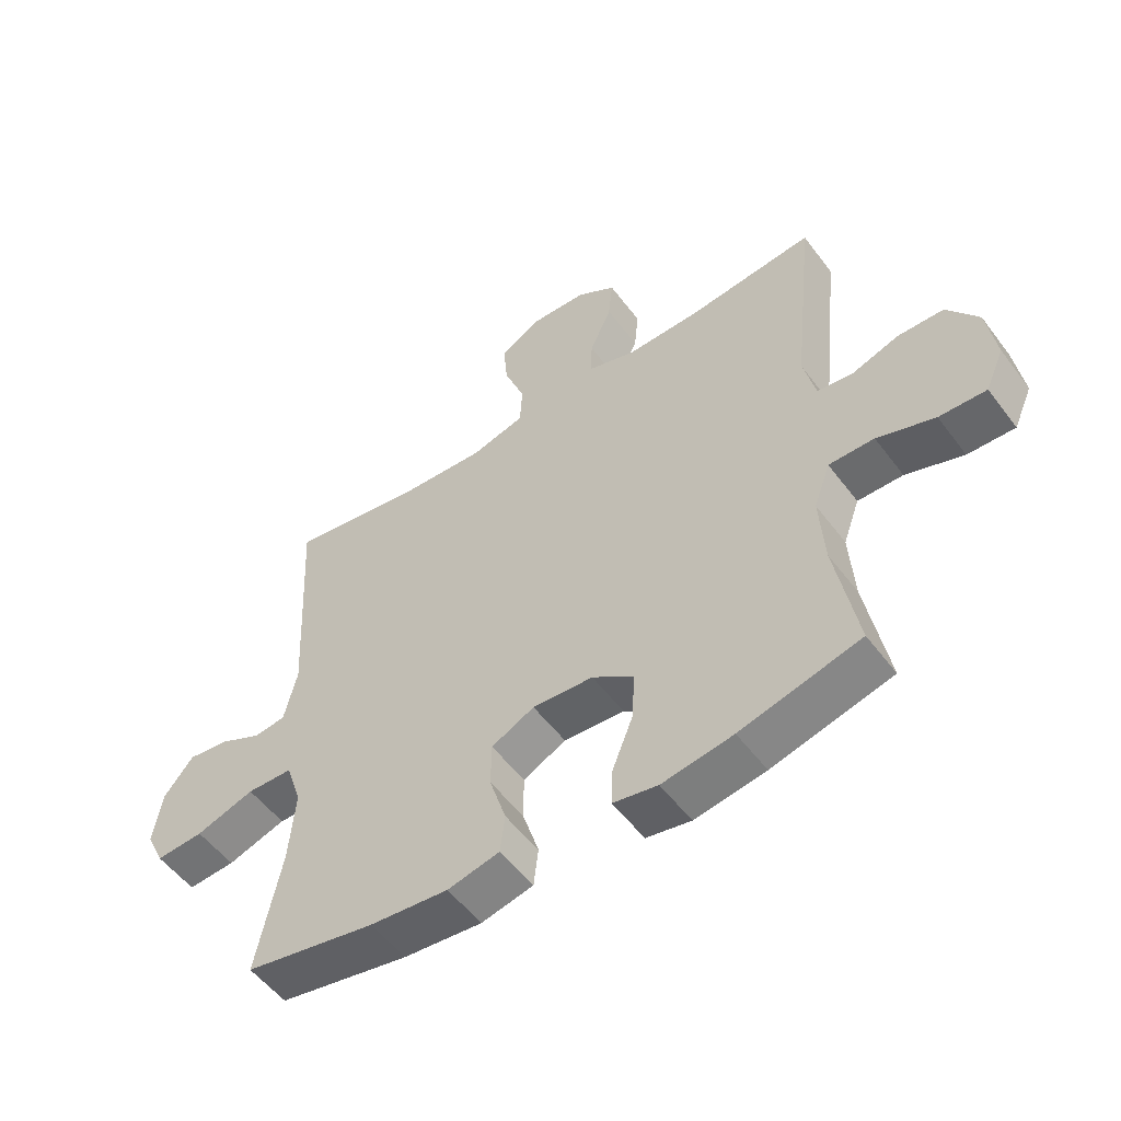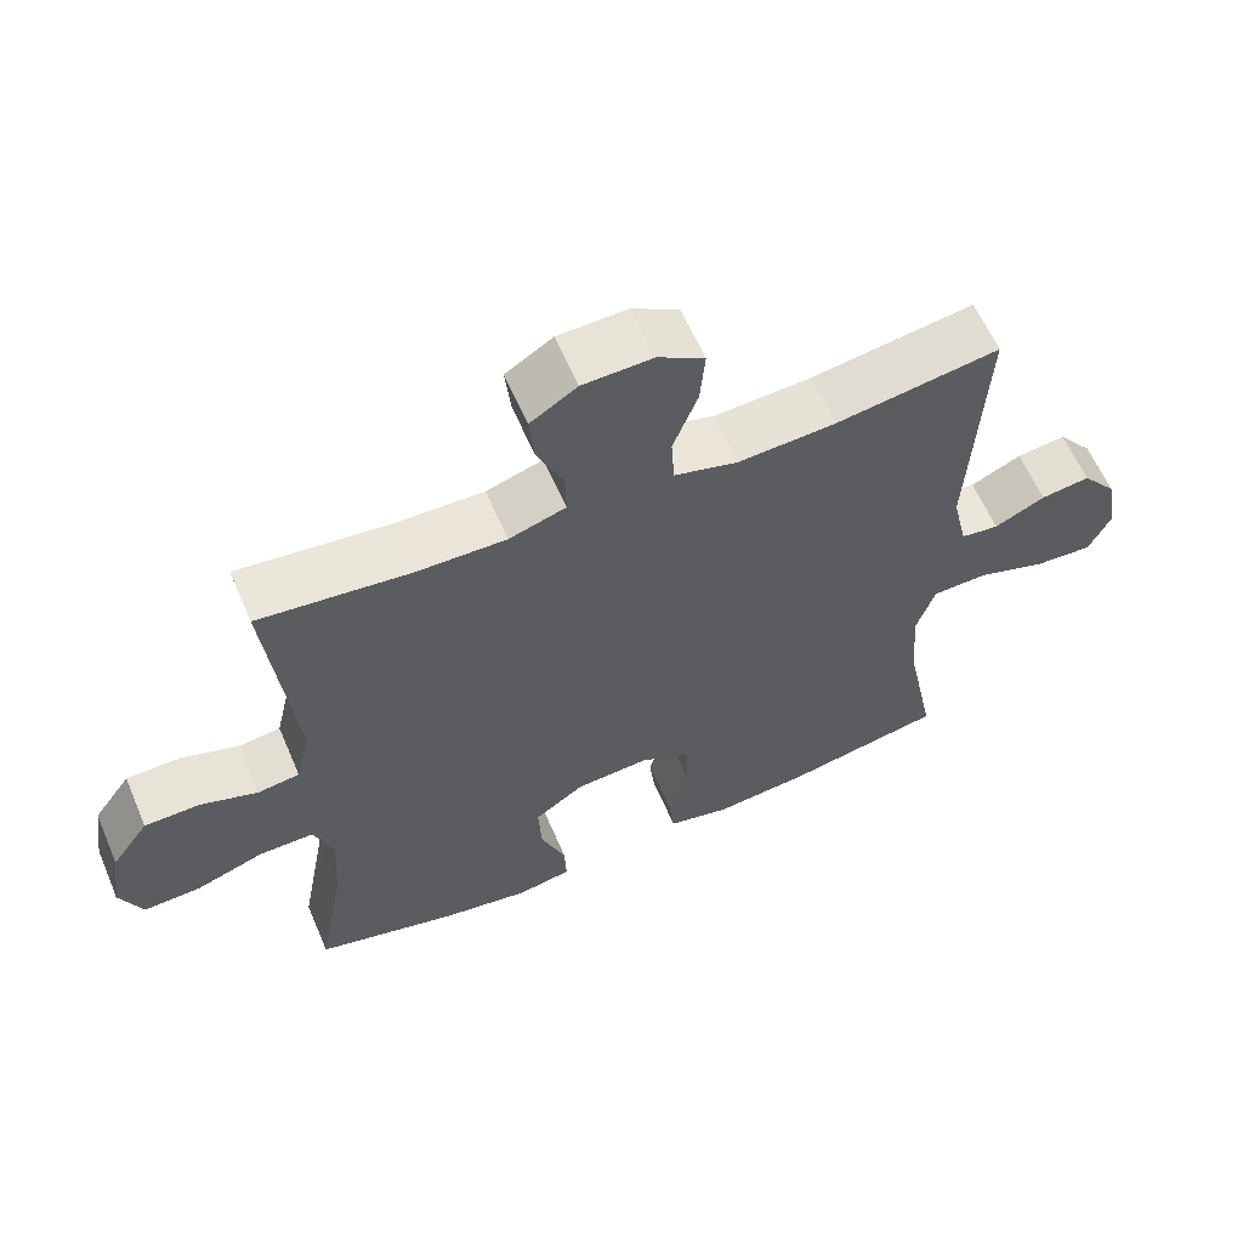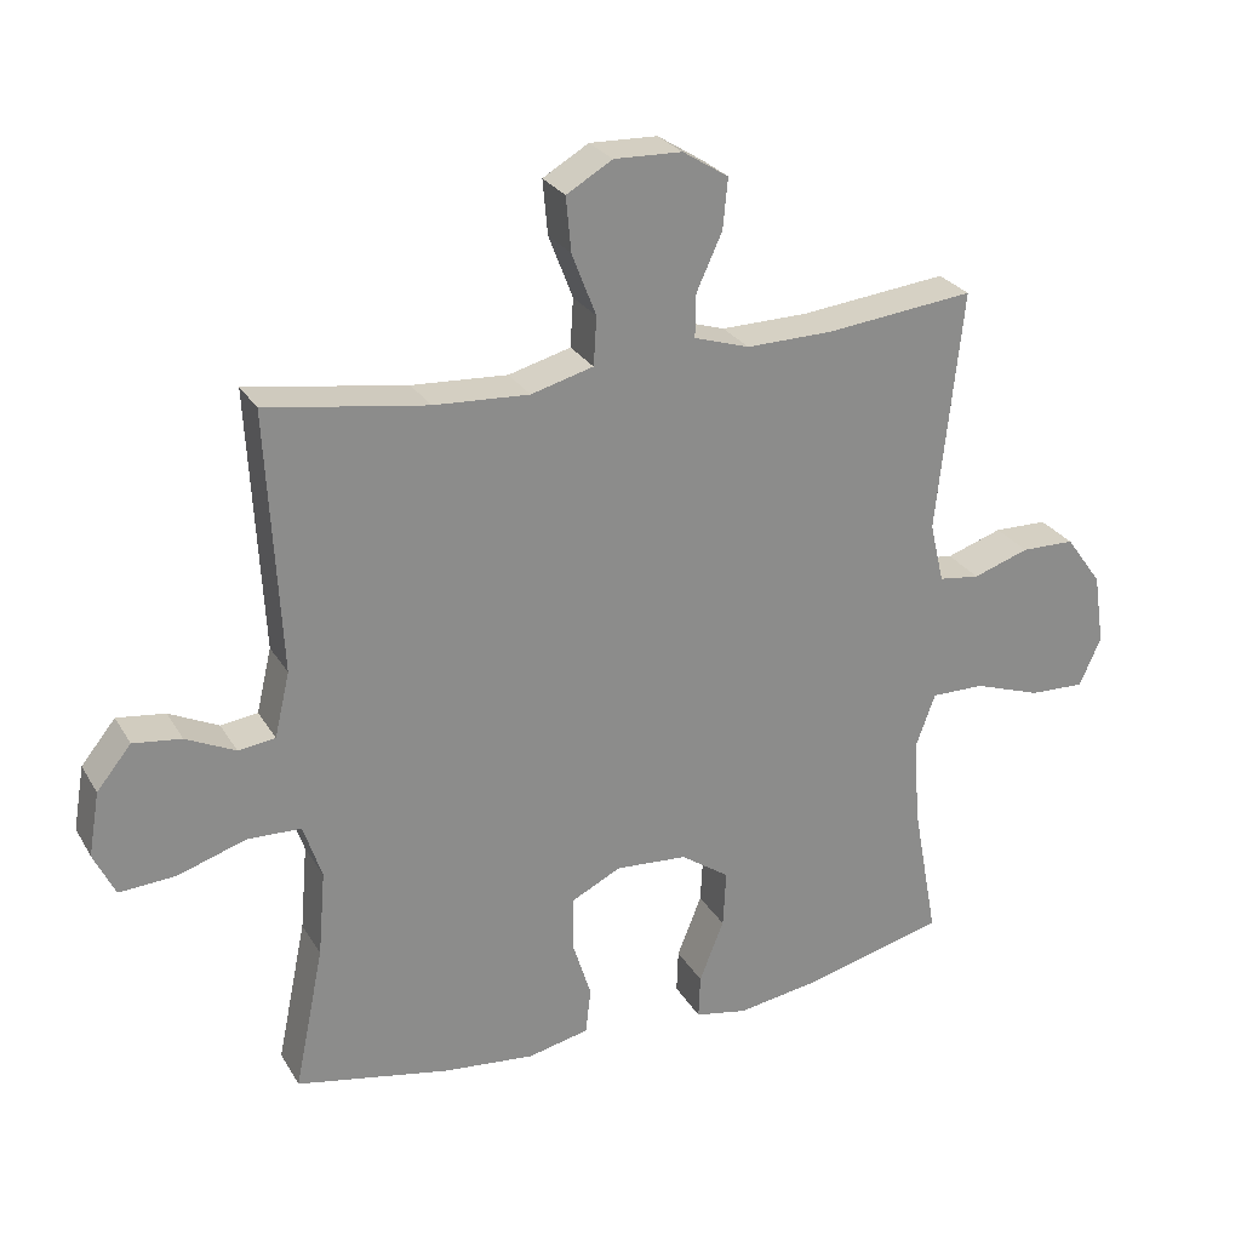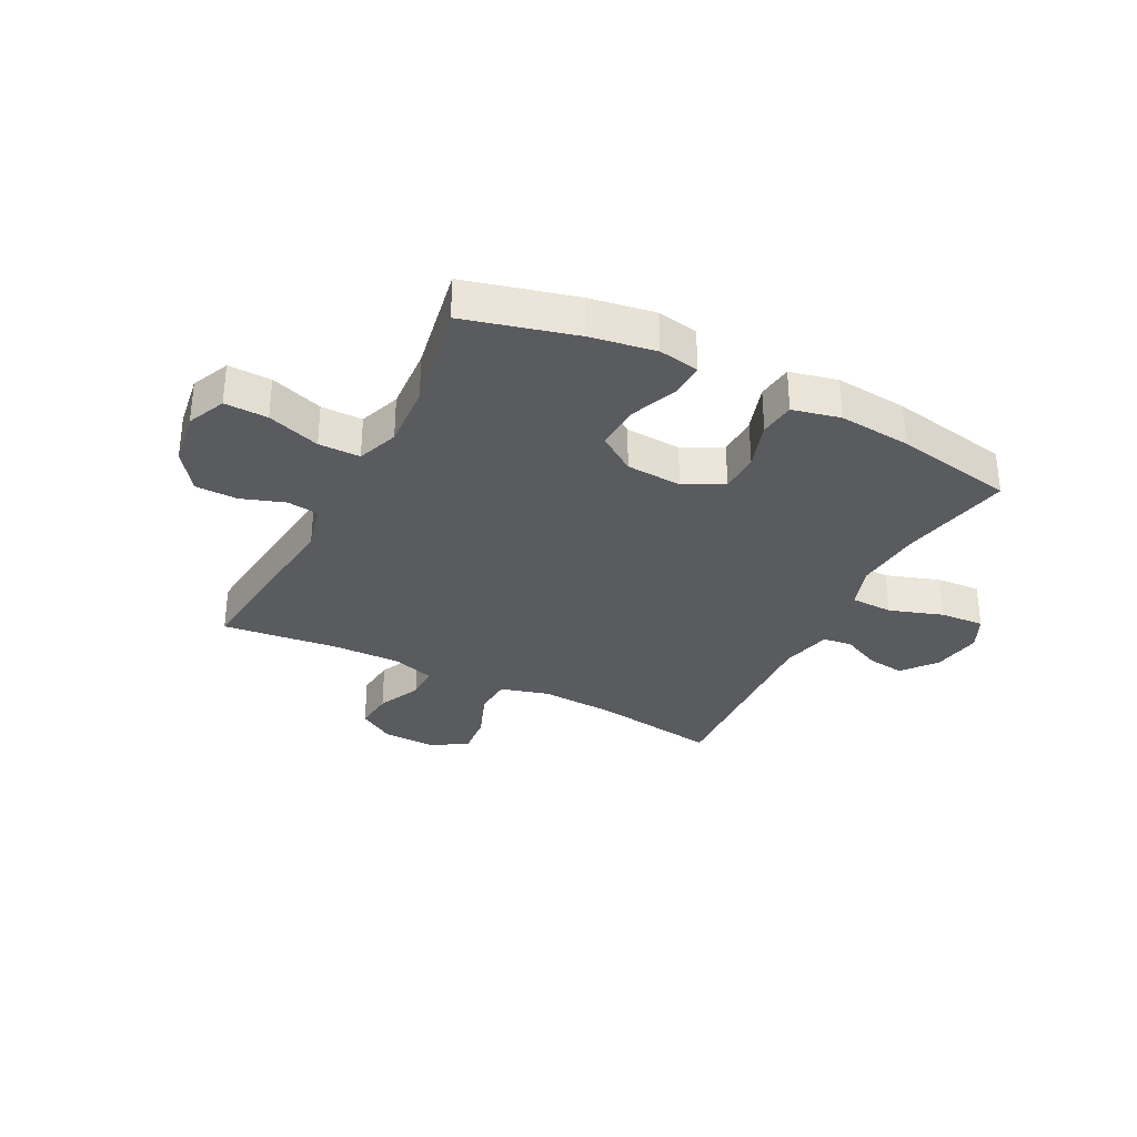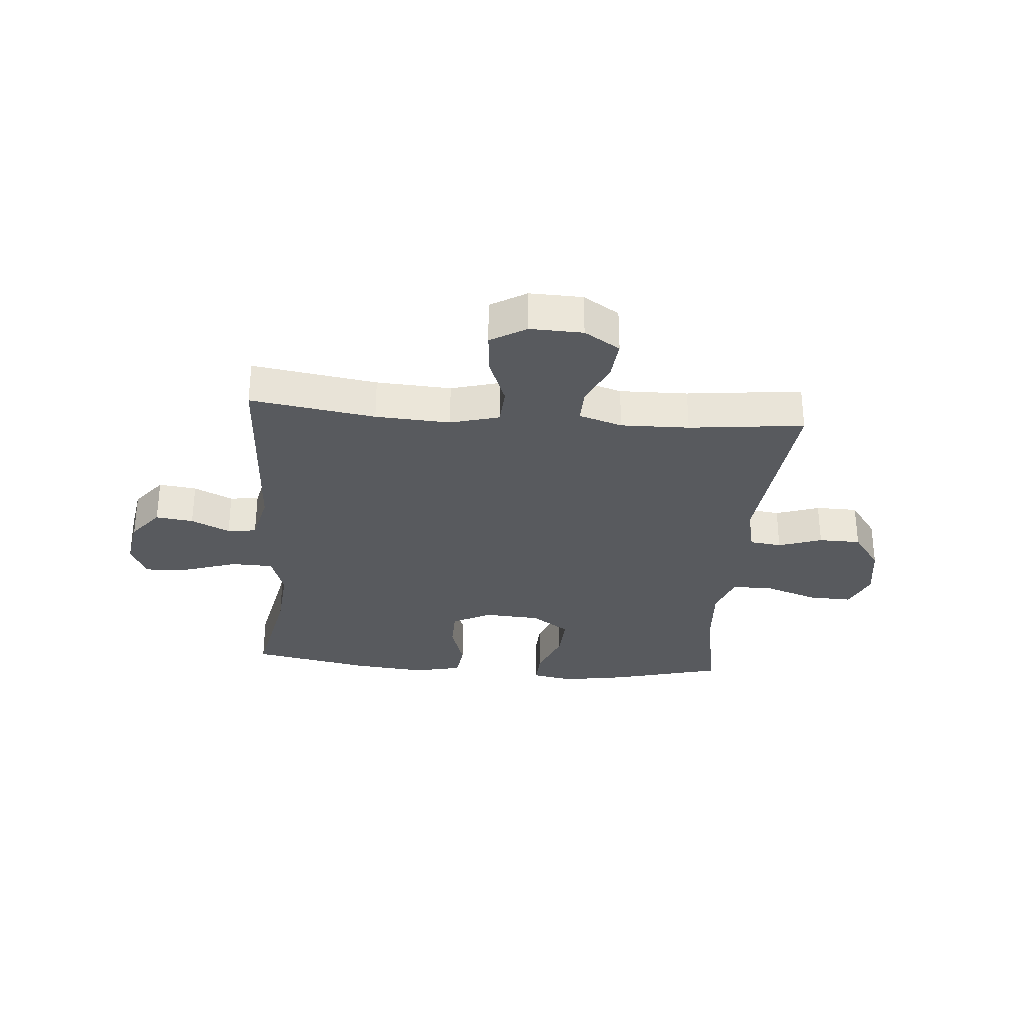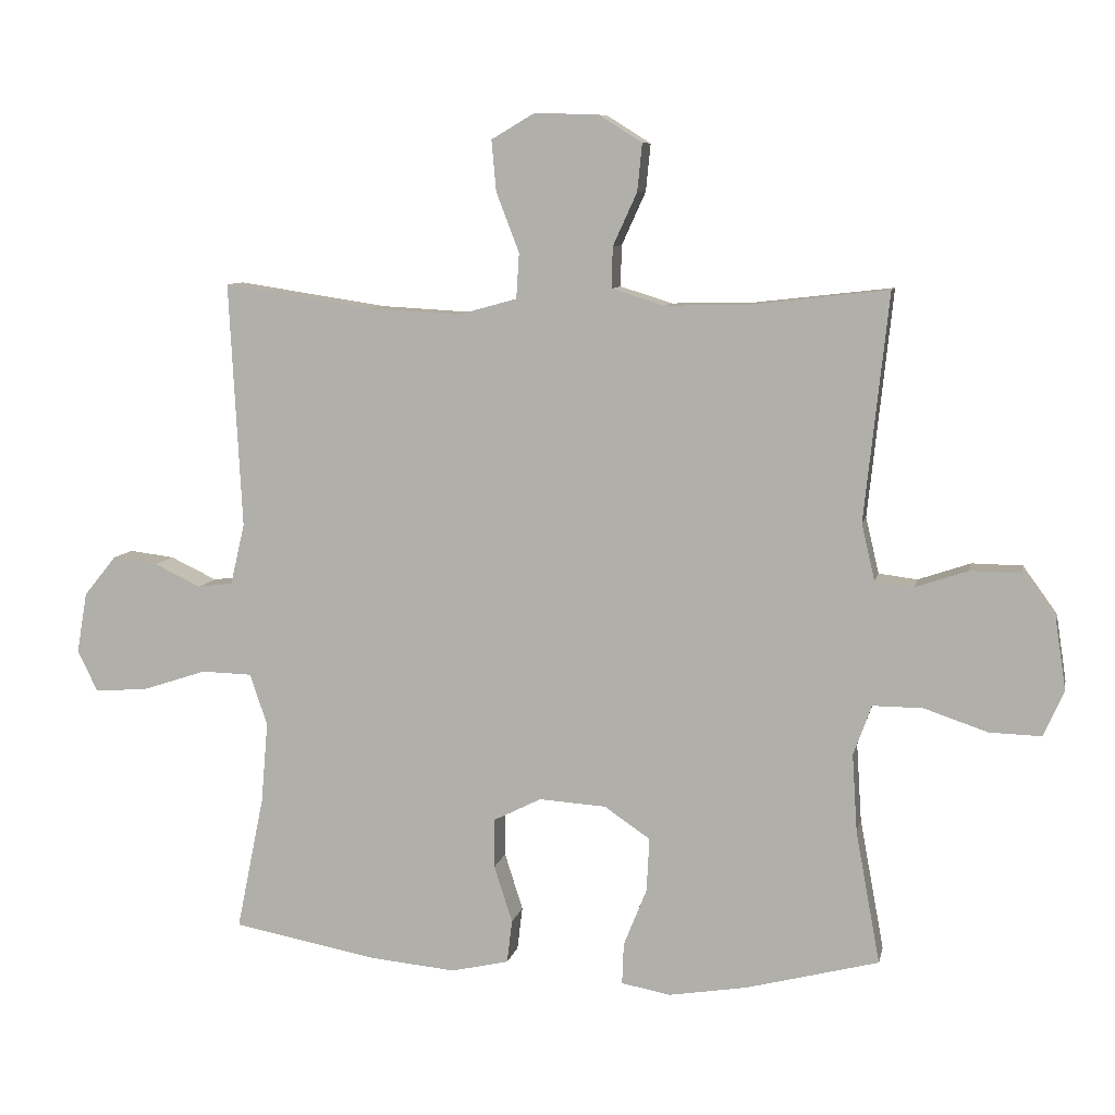
<metadata>
{"format":"obj","ext":"obj","renderer":"f3d","projection":"perspective","resolution":1024,"background":"white","views":[{"elev":-53.4,"azim":36.0,"up":"+Z"},{"elev":60.6,"azim":156.8,"up":"+Z"},{"elev":26.3,"azim":-24.3,"up":"+Z"},{"elev":-32.4,"azim":153.0,"up":"+Y"},{"elev":-30.9,"azim":-4.7,"up":"+Y"},{"elev":8.3,"azim":11.5,"up":"+Z"}]}
</metadata>
<code>
o path4852
v 0.4581 0.0375 -0.3224
v 0.4505 0.0375 -0.2047
v 0.4776 0.0375 -0.1299
v 0.5525 0.0375 -0.1302
v 0.6477 0.0375 -0.1626
v 0.7254 0.0375 -0.1651
v 0.7561 0.0375 -0.09626
v 0.7411 0.0375 0.00382
v 0.6898 0.0375 0.07452
v 0.6142 0.0375 0.07572
v 0.5355 0.0375 0.04903
v 0.4778 0.0375 0.05654
v 0.4579 0.0375 0.1411
v 0.4945 0.0375 0.4812
v 0.2867 0.0375 0.4578
v 0.1635 0.0375 0.4553
v 0.08547 0.0375 0.4798
v 0.08668 0.0375 0.5411
v 0.1228 0.0375 0.6203
v 0.13 0.0375 0.6914
v 0.0652 0.0375 0.732
v -0.03051 0.0375 0.7349
v -0.09521 0.0375 0.6967
v -0.08823 0.0375 0.62
v -0.05401 0.0375 0.5314
v -0.05828 0.0375 0.4633
v -0.1463 0.0375 0.4392
v -0.2813 0.0375 0.4469
v -0.5071 0.0375 0.4812
v -0.4879 0.0375 0.1133
v -0.5092 0.0375 0.02221
v -0.5615 0.0375 0.0153
v -0.6312 0.0375 0.04842
v -0.6993 0.0375 0.05704
v -0.7478 0.0375 -0.002852
v -0.7632 0.0375 -0.0931
v -0.7333 0.0375 -0.155
v -0.6544 0.0375 -0.1498
v -0.5573 0.0375 -0.118
v -0.4814 0.0375 -0.12
v -0.4556 0.0375 -0.1978
v -0.4658 0.0375 -0.3184
v -0.5071 0.0375 -0.5207
v -0.2911 0.0375 -0.5616
v -0.1612 0.0375 -0.574
v -0.07517 0.0375 -0.5546
v -0.06743 0.0375 -0.4904
v -0.0946 0.0375 -0.4049
v -0.09381 0.0375 -0.3309
v -0.02286 0.0375 -0.2953
v 0.07755 0.0375 -0.302
v 0.146 0.0375 -0.3489
v 0.1418 0.0375 -0.4292
v 0.1071 0.0375 -0.5159
v 0.1047 0.0375 -0.5774
v 0.1785 0.0375 -0.5911
v 0.296 0.0375 -0.572
v 0.4945 0.0375 -0.5207
v 0.4581 -0.0375 -0.3224
v 0.4505 -0.0375 -0.2047
v 0.4776 -0.0375 -0.1299
v 0.5525 -0.0375 -0.1302
v 0.6477 -0.0375 -0.1626
v 0.7254 -0.0375 -0.1651
v 0.7561 -0.0375 -0.09626
v 0.7411 -0.0375 0.00382
v 0.6898 -0.0375 0.07452
v 0.6142 -0.0375 0.07572
v 0.5355 -0.0375 0.04903
v 0.4778 -0.0375 0.05654
v 0.4579 -0.0375 0.1411
v 0.4945 -0.0375 0.4812
v 0.2867 -0.0375 0.4578
v 0.1635 -0.0375 0.4553
v 0.08547 -0.0375 0.4798
v 0.08668 -0.0375 0.5411
v 0.1228 -0.0375 0.6203
v 0.13 -0.0375 0.6914
v 0.0652 -0.0375 0.732
v -0.03051 -0.0375 0.7349
v -0.09521 -0.0375 0.6967
v -0.08823 -0.0375 0.62
v -0.05401 -0.0375 0.5314
v -0.05828 -0.0375 0.4633
v -0.1463 -0.0375 0.4392
v -0.2813 -0.0375 0.4469
v -0.5071 -0.0375 0.4812
v -0.4879 -0.0375 0.1133
v -0.5092 -0.0375 0.02221
v -0.5615 -0.0375 0.0153
v -0.6312 -0.0375 0.04842
v -0.6993 -0.0375 0.05704
v -0.7478 -0.0375 -0.002852
v -0.7632 -0.0375 -0.0931
v -0.7333 -0.0375 -0.155
v -0.6544 -0.0375 -0.1498
v -0.5573 -0.0375 -0.118
v -0.4814 -0.0375 -0.12
v -0.4556 -0.0375 -0.1978
v -0.4658 -0.0375 -0.3184
v -0.5071 -0.0375 -0.5207
v -0.2911 -0.0375 -0.5616
v -0.1612 -0.0375 -0.574
v -0.07517 -0.0375 -0.5546
v -0.06743 -0.0375 -0.4904
v -0.0946 -0.0375 -0.4049
v -0.09381 -0.0375 -0.3309
v -0.02286 -0.0375 -0.2953
v 0.07755 -0.0375 -0.302
v 0.146 -0.0375 -0.3489
v 0.1418 -0.0375 -0.4292
v 0.1071 -0.0375 -0.5159
v 0.1047 -0.0375 -0.5774
v 0.1785 -0.0375 -0.5911
v 0.296 -0.0375 -0.572
v 0.4945 -0.0375 -0.5207
v 0.7254 0.0375 -0.1651
v 0.7254 0.0375 -0.1651
v 0.7561 0.0375 -0.09626
v 0.7411 0.0375 0.00382
v 0.6898 0.0375 0.07452
v 0.6477 0.0375 -0.1626
v 0.6142 0.0375 0.07572
v 0.5525 0.0375 -0.1302
v 0.5355 0.0375 0.04903
v 0.4776 0.0375 -0.1299
v 0.4776 0.0375 -0.1299
v 0.4778 0.0375 0.05654
v 0.4778 0.0375 0.05654
v 0.4579 0.0375 0.1411
v 0.4505 0.0375 -0.2047
v 0.4945 0.0375 -0.5207
v 0.4945 0.0375 -0.5207
v 0.4581 0.0375 -0.3224
v 0.4945 0.0375 0.4812
v 0.4945 0.0375 0.4812
v 0.296 0.0375 -0.572
v 0.2867 0.0375 0.4578
v 0.1785 0.0375 -0.5911
v 0.1635 0.0375 0.4553
v 0.1047 0.0375 -0.5774
v 0.1047 0.0375 -0.5774
v 0.146 0.0375 -0.3489
v 0.1418 0.0375 -0.4292
v 0.08547 0.0375 0.4798
v 0.08547 0.0375 0.4798
v 0.07755 0.0375 -0.302
v 0.1071 0.0375 -0.5159
v 0.1228 0.0375 0.6203
v 0.13 0.0375 0.6914
v 0.13 0.0375 0.6914
v 0.0652 0.0375 0.732
v 0.08668 0.0375 0.5411
v -0.02286 0.0375 -0.2953
v -0.03051 0.0375 0.7349
v -0.09381 0.0375 -0.3309
v -0.09381 0.0375 -0.3309
v -0.09521 0.0375 0.6967
v -0.09521 0.0375 0.6967
v -0.05401 0.0375 0.5314
v -0.05828 0.0375 0.4633
v -0.05828 0.0375 0.4633
v -0.08823 0.0375 0.62
v -0.1463 0.0375 0.4392
v -0.07517 0.0375 -0.5546
v -0.07517 0.0375 -0.5546
v -0.06743 0.0375 -0.4904
v -0.0946 0.0375 -0.4049
v -0.1612 0.0375 -0.574
v -0.2813 0.0375 0.4469
v -0.2911 0.0375 -0.5616
v -0.5071 0.0375 -0.5207
v -0.5071 0.0375 -0.5207
v -0.4658 0.0375 -0.3184
v -0.4556 0.0375 -0.1978
v -0.4814 0.0375 -0.12
v -0.4814 0.0375 -0.12
v -0.5071 0.0375 0.4812
v -0.5071 0.0375 0.4812
v -0.4879 0.0375 0.1133
v -0.5573 0.0375 -0.118
v -0.5092 0.0375 0.02221
v -0.5092 0.0375 0.02221
v -0.5615 0.0375 0.0153
v -0.6544 0.0375 -0.1498
v -0.6312 0.0375 0.04842
v -0.6993 0.0375 0.05704
v -0.7333 0.0375 -0.155
v -0.7333 0.0375 -0.155
v -0.7478 0.0375 -0.002852
v -0.7632 0.0375 -0.0931
v 0.7254 -0.0375 -0.1651
v 0.7254 -0.0375 -0.1651
v 0.7561 -0.0375 -0.09626
v 0.7411 -0.0375 0.00382
v 0.6898 -0.0375 0.07452
v 0.6477 -0.0375 -0.1626
v 0.6142 -0.0375 0.07572
v 0.5525 -0.0375 -0.1302
v 0.5355 -0.0375 0.04903
v 0.4776 -0.0375 -0.1299
v 0.4776 -0.0375 -0.1299
v 0.4778 -0.0375 0.05654
v 0.4778 -0.0375 0.05654
v 0.4579 -0.0375 0.1411
v 0.4505 -0.0375 -0.2047
v 0.4945 -0.0375 -0.5207
v 0.4945 -0.0375 -0.5207
v 0.4581 -0.0375 -0.3224
v 0.4945 -0.0375 0.4812
v 0.4945 -0.0375 0.4812
v 0.296 -0.0375 -0.572
v 0.2867 -0.0375 0.4578
v 0.1785 -0.0375 -0.5911
v 0.1635 -0.0375 0.4553
v 0.1047 -0.0375 -0.5774
v 0.1047 -0.0375 -0.5774
v 0.146 -0.0375 -0.3489
v 0.1418 -0.0375 -0.4292
v 0.08547 -0.0375 0.4798
v 0.08547 -0.0375 0.4798
v 0.07755 -0.0375 -0.302
v 0.1071 -0.0375 -0.5159
v 0.1228 -0.0375 0.6203
v 0.13 -0.0375 0.6914
v 0.13 -0.0375 0.6914
v 0.0652 -0.0375 0.732
v 0.08668 -0.0375 0.5411
v -0.02286 -0.0375 -0.2953
v -0.03051 -0.0375 0.7349
v -0.09381 -0.0375 -0.3309
v -0.09381 -0.0375 -0.3309
v -0.09521 -0.0375 0.6967
v -0.09521 -0.0375 0.6967
v -0.05401 -0.0375 0.5314
v -0.05828 -0.0375 0.4633
v -0.05828 -0.0375 0.4633
v -0.08823 -0.0375 0.62
v -0.1463 -0.0375 0.4392
v -0.07517 -0.0375 -0.5546
v -0.07517 -0.0375 -0.5546
v -0.06743 -0.0375 -0.4904
v -0.0946 -0.0375 -0.4049
v -0.1612 -0.0375 -0.574
v -0.2813 -0.0375 0.4469
v -0.2911 -0.0375 -0.5616
v -0.5071 -0.0375 -0.5207
v -0.5071 -0.0375 -0.5207
v -0.4658 -0.0375 -0.3184
v -0.4556 -0.0375 -0.1978
v -0.4814 -0.0375 -0.12
v -0.4814 -0.0375 -0.12
v -0.5071 -0.0375 0.4812
v -0.5071 -0.0375 0.4812
v -0.4879 -0.0375 0.1133
v -0.5573 -0.0375 -0.118
v -0.5092 -0.0375 0.02221
v -0.5092 -0.0375 0.02221
v -0.5615 -0.0375 0.0153
v -0.6544 -0.0375 -0.1498
v -0.6312 -0.0375 0.04842
v -0.6993 -0.0375 0.05704
v -0.7333 -0.0375 -0.155
v -0.7333 -0.0375 -0.155
v -0.7478 -0.0375 -0.002852
v -0.7632 -0.0375 -0.0931
f 222 206 201
f 242 244 240
f 236 229 215
f 227 224 225
f 235 228 238
f 222 205 215
f 222 201 203
f 209 219 212
f 251 257 256
f 247 246 249
f 218 206 222
f 227 238 224
f 229 222 215
f 249 243 231
f 256 259 260
f 255 229 239
f 235 220 228
f 198 199 195
f 238 230 233
f 255 245 253
f 256 257 259
f 244 243 246
f 255 239 245
f 250 231 251
f 236 220 235
f 260 266 263
f 203 201 200
f 251 229 255
f 231 229 251
f 205 222 203
f 209 212 207
f 249 231 250
f 212 219 214
f 206 218 209
f 200 201 199
f 195 197 194
f 265 261 262
f 236 215 220
f 215 205 213
f 200 199 198
f 199 197 195
f 265 266 260
f 213 205 210
f 251 255 257
f 243 244 242
f 198 195 196
f 216 214 223
f 261 260 259
f 239 229 236
f 265 260 261
f 223 214 219
f 194 197 192
f 219 209 218
f 238 227 230
f 246 243 249
f 228 224 238
f 118 7 65 193
f 7 8 66 65
f 8 9 67 66
f 5 6 64 63
f 9 10 68 67
f 4 5 63 62
f 10 11 69 68
f 127 4 62 202
f 11 129 204 69
f 12 13 71 70
f 2 3 61 60
f 133 1 59 208
f 13 136 211 71
f 1 2 60 59
f 57 58 116 115
f 14 15 73 72
f 56 57 115 114
f 15 16 74 73
f 142 56 114 217
f 52 53 111 110
f 16 146 221 74
f 51 52 110 109
f 54 55 113 112
f 53 54 112 111
f 19 151 226 77
f 20 21 79 78
f 18 19 77 76
f 17 18 76 75
f 50 51 109 108
f 21 22 80 79
f 157 50 108 232
f 22 159 234 80
f 25 162 237 83
f 24 25 83 82
f 23 24 82 81
f 26 27 85 84
f 166 47 105 241
f 47 48 106 105
f 45 46 104 103
f 48 49 107 106
f 27 28 86 85
f 44 45 103 102
f 173 44 102 248
f 42 43 101 100
f 41 42 100 99
f 177 41 99 252
f 179 30 88 254
f 28 29 87 86
f 39 40 98 97
f 30 183 258 88
f 31 32 90 89
f 38 39 97 96
f 32 33 91 90
f 33 34 92 91
f 189 38 96 264
f 34 35 93 92
f 36 37 95 94
f 35 36 94 93
f 147 126 131
f 167 165 169
f 161 140 154
f 152 150 149
f 160 163 153
f 147 140 130
f 147 128 126
f 134 137 144
f 176 181 182
f 172 174 171
f 143 147 131
f 152 149 163
f 154 140 147
f 174 156 168
f 181 185 184
f 180 164 154
f 160 153 145
f 123 120 124
f 163 158 155
f 180 178 170
f 181 184 182
f 169 171 168
f 180 170 164
f 175 176 156
f 161 160 145
f 185 188 191
f 128 125 126
f 176 180 154
f 156 176 154
f 130 128 147
f 134 132 137
f 174 175 156
f 137 139 144
f 131 134 143
f 125 124 126
f 120 119 122
f 190 187 186
f 161 145 140
f 140 138 130
f 125 123 124
f 124 120 122
f 190 185 191
f 138 135 130
f 176 182 180
f 168 167 169
f 123 121 120
f 141 148 139
f 186 184 185
f 164 161 154
f 190 186 185
f 148 144 139
f 119 117 122
f 144 143 134
f 163 155 152
f 171 174 168
f 153 163 149

</code>
